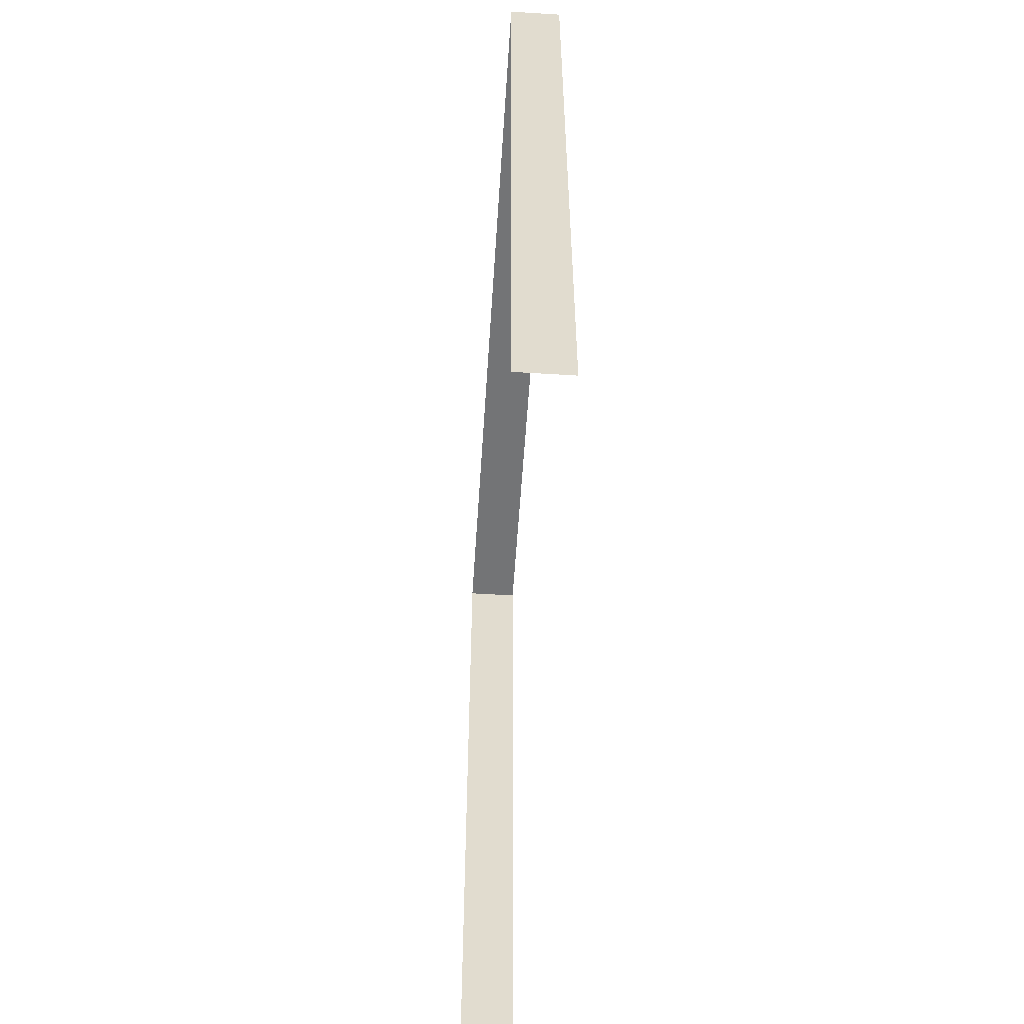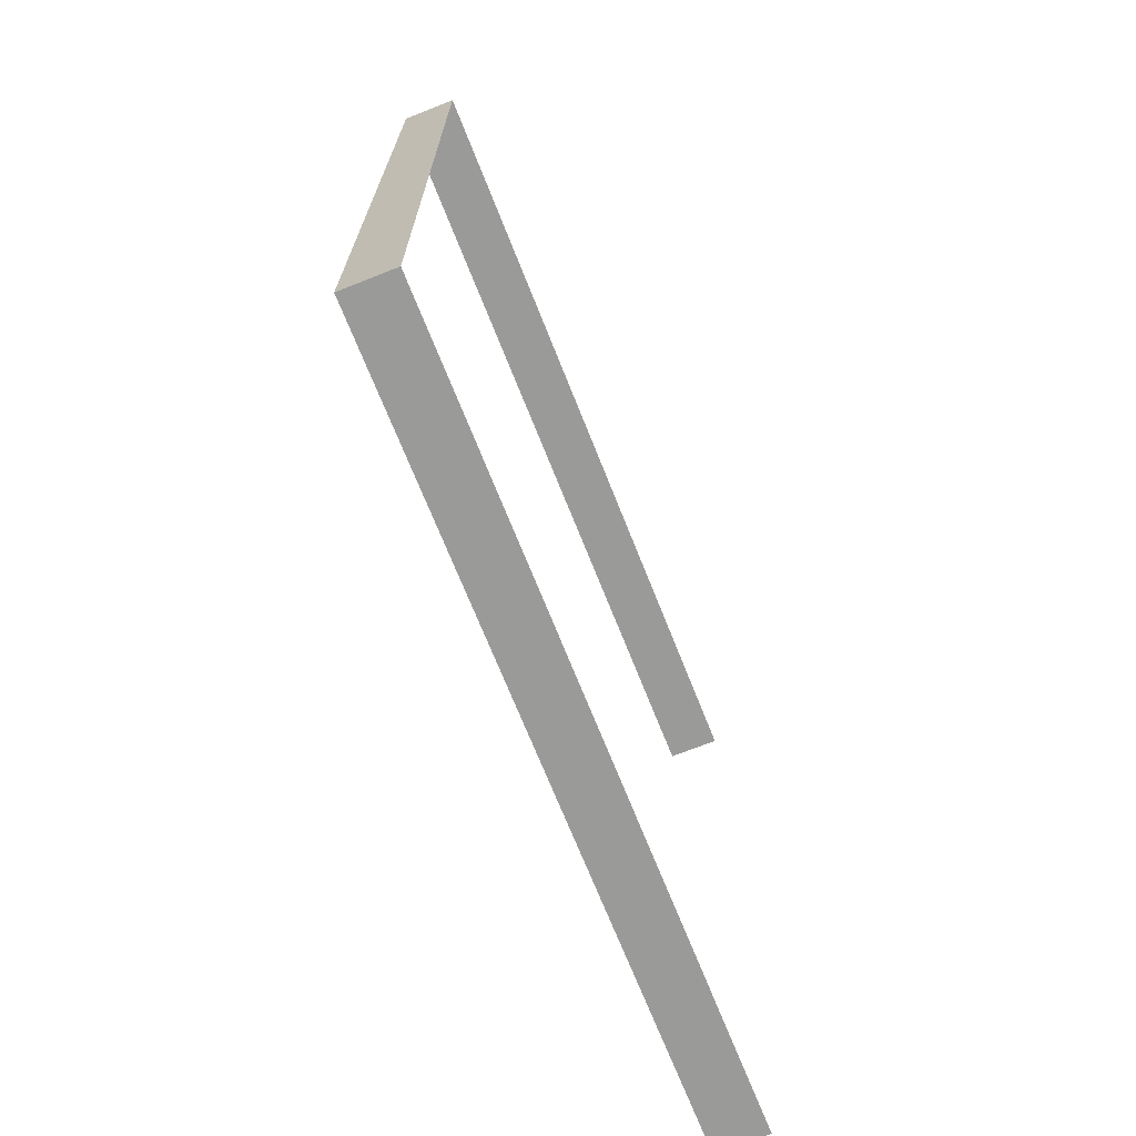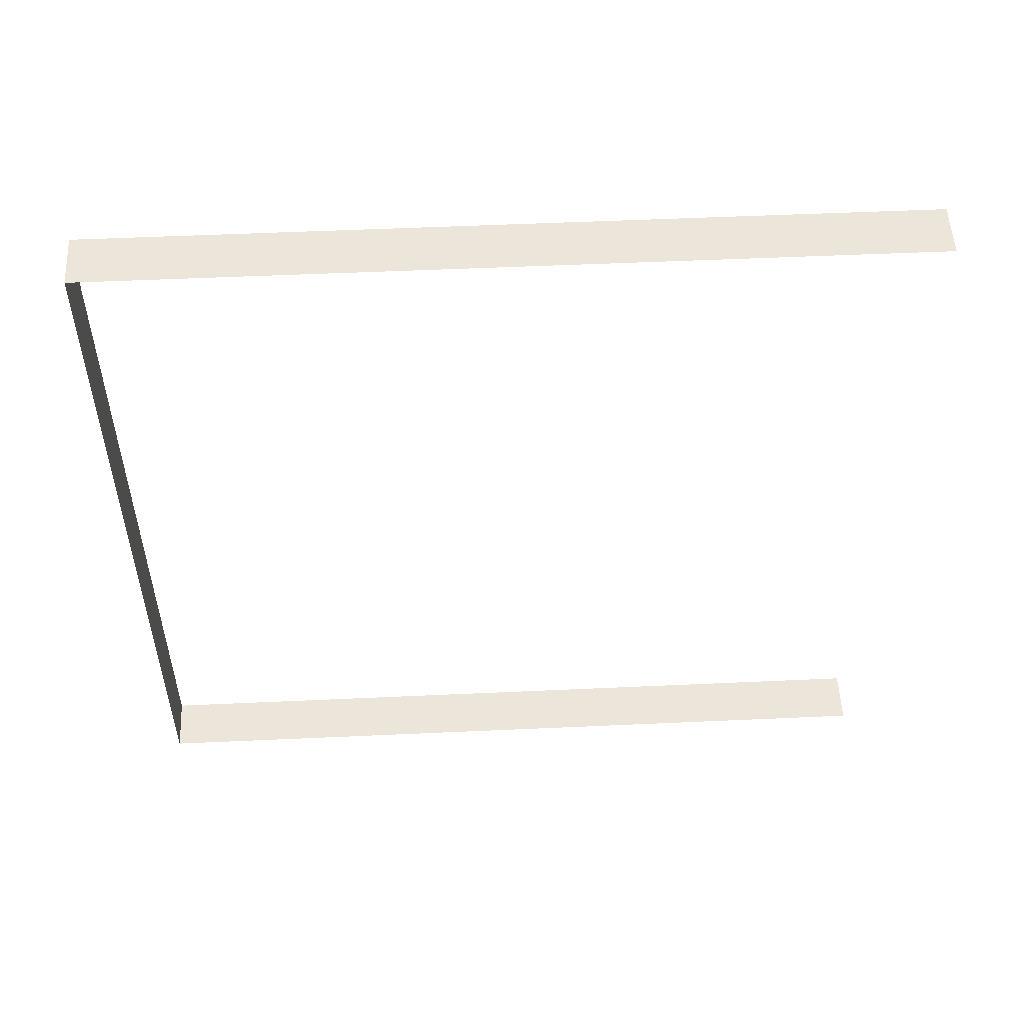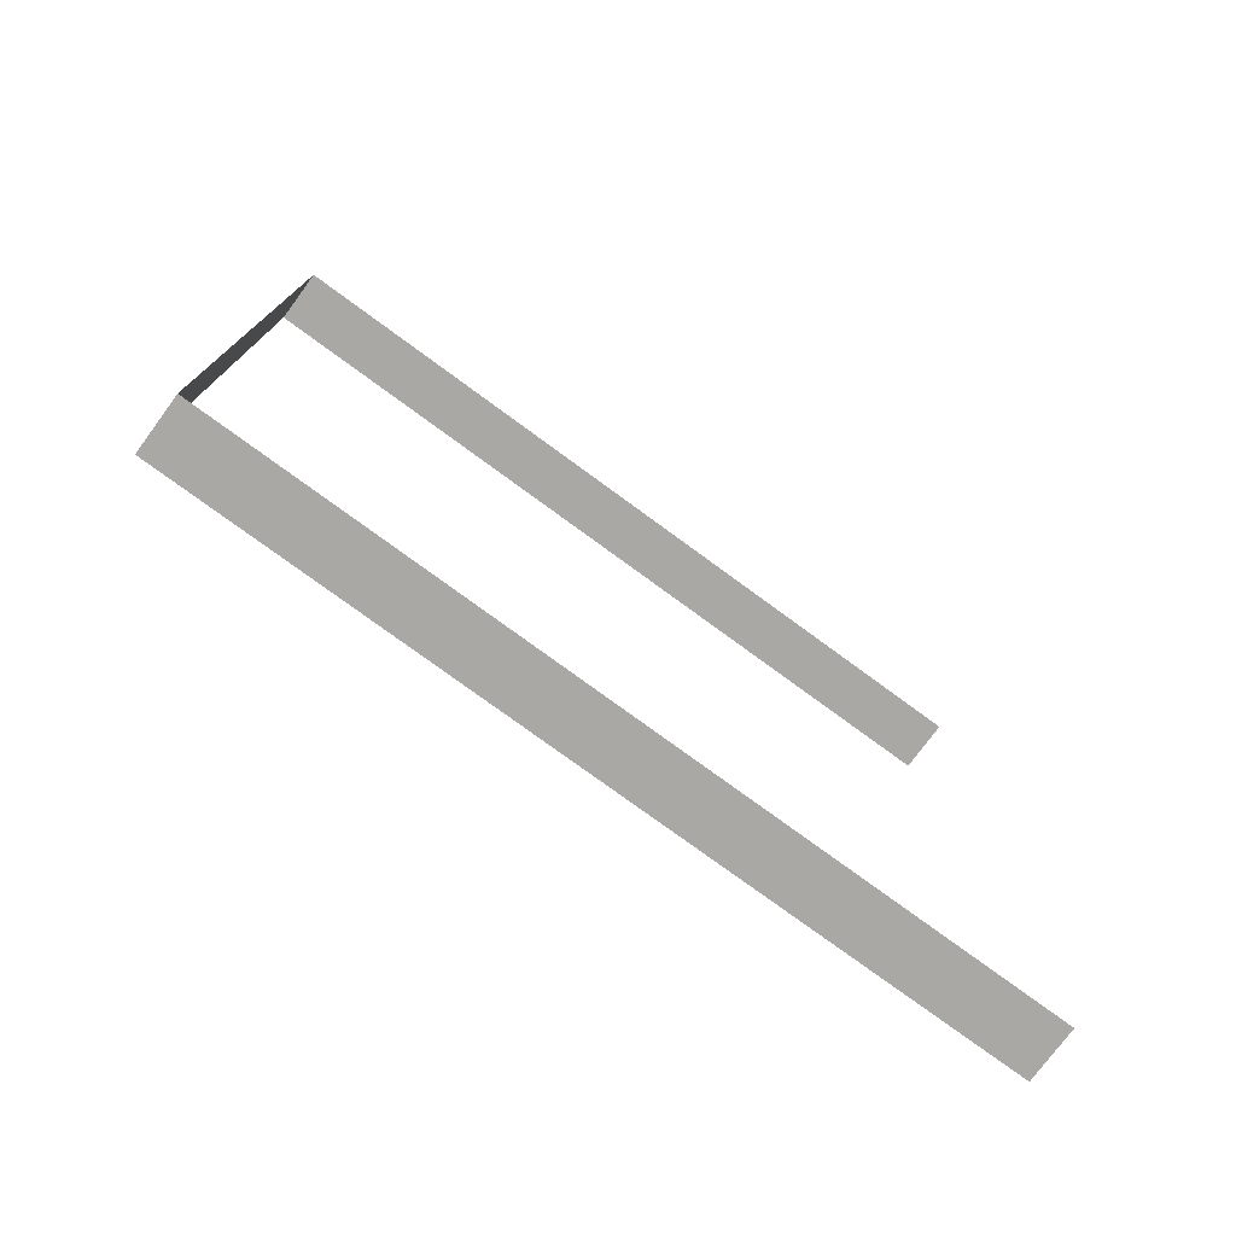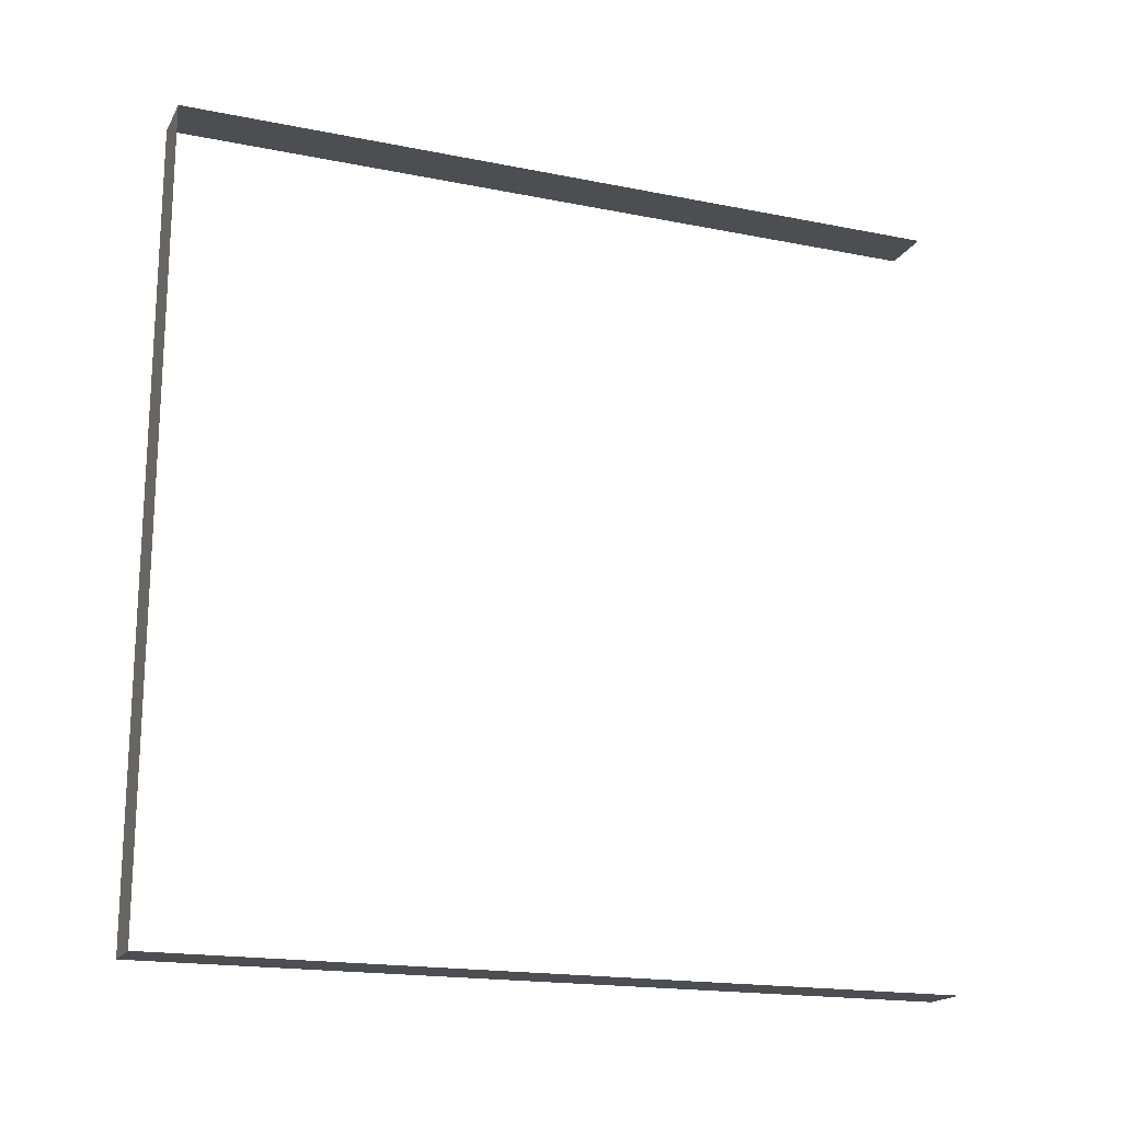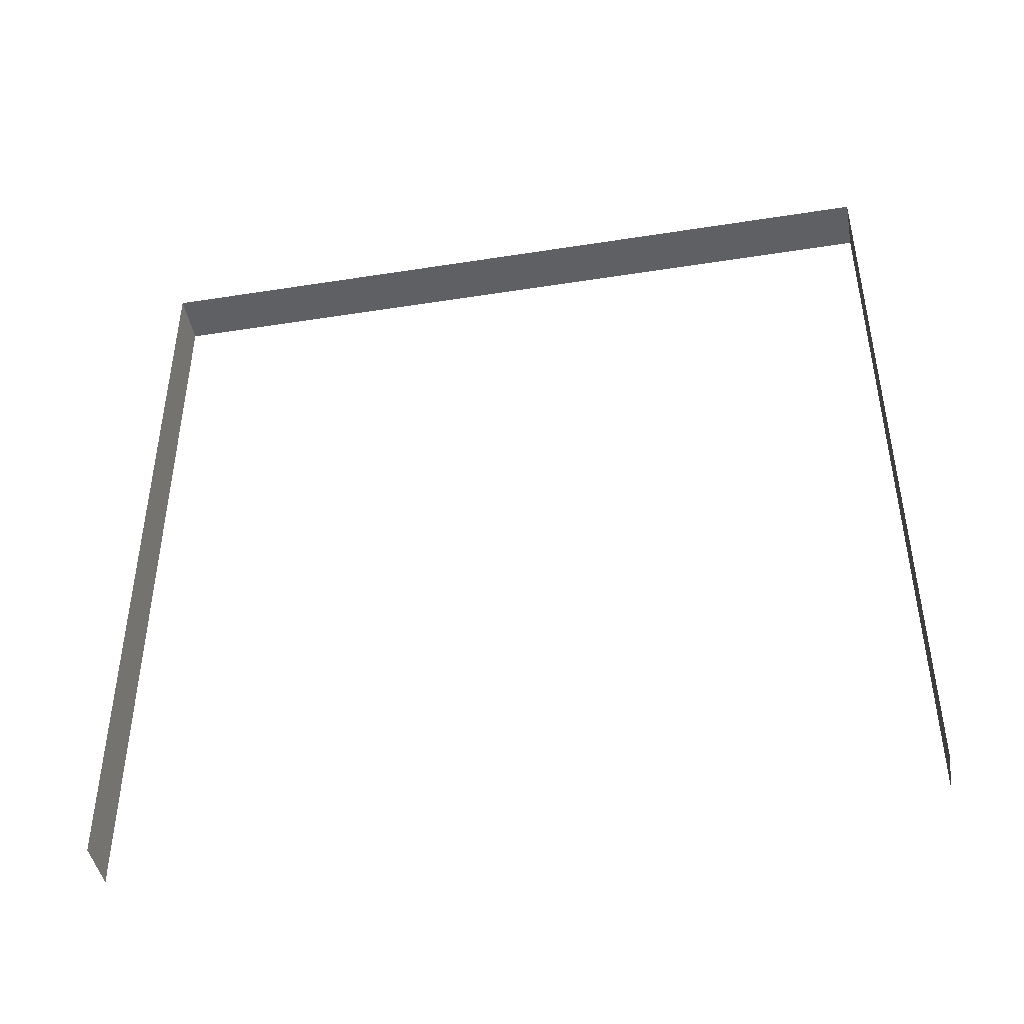
<metadata>
{"format":"obj","ext":"obj","renderer":"f3d","projection":"perspective","resolution":1024,"background":"white","views":[{"elev":-56.2,"azim":-3.7,"up":"+Y"},{"elev":-69.9,"azim":-158.4,"up":"+Z"},{"elev":53.0,"azim":-92.8,"up":"+Z"},{"elev":-76.3,"azim":-126.3,"up":"+Z"},{"elev":-18.2,"azim":-111.2,"up":"+Z"},{"elev":-44.6,"azim":100.4,"up":"+Y"}]}
</metadata>
<code>
v -0.2 3 3
v -1.083e-05 3 -1.079e-06
v -1.081e-05 3 3
v -0.2 3 -1.047e-06
v -0.2 3 -1.047e-06
v -1.083e-05 -7.595e-08 -1.079e-06
v -1.083e-05 3 -1.079e-06
v -0.2 -7.595e-08 -1.047e-06
v -1.081e-05 3 3
v -0.2 -5.017e-07 3
v -0.2 3 3
v -1.081e-05 -5.017e-07 3
g wall04_10379_1609
f 1 3 2
f 2 4 1
f 5 7 6
f 6 8 5
f 9 11 10
f 10 12 9

</code>
